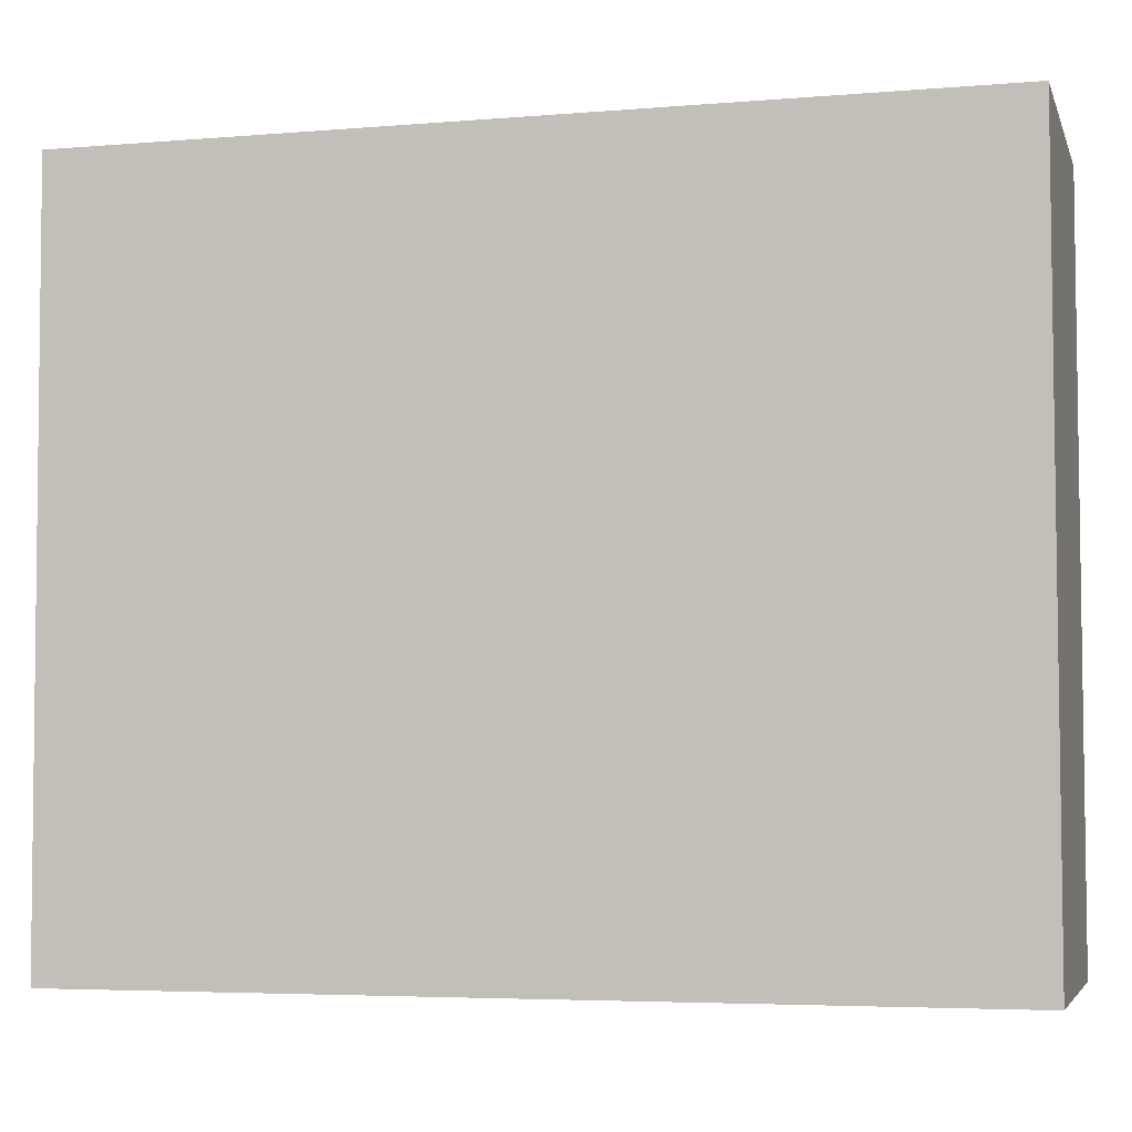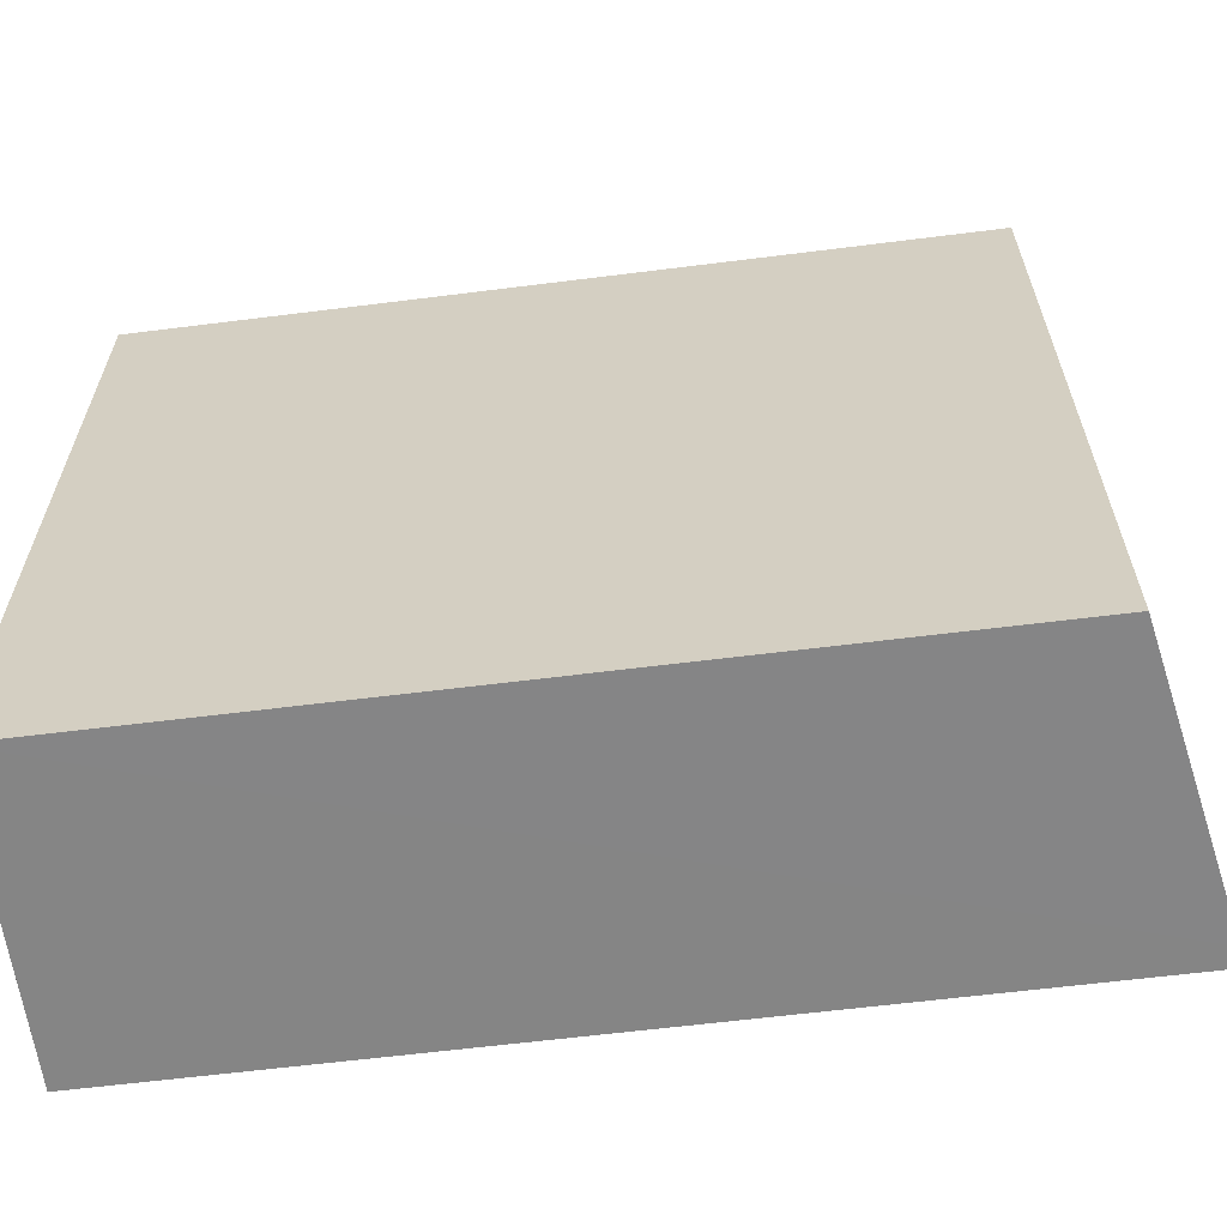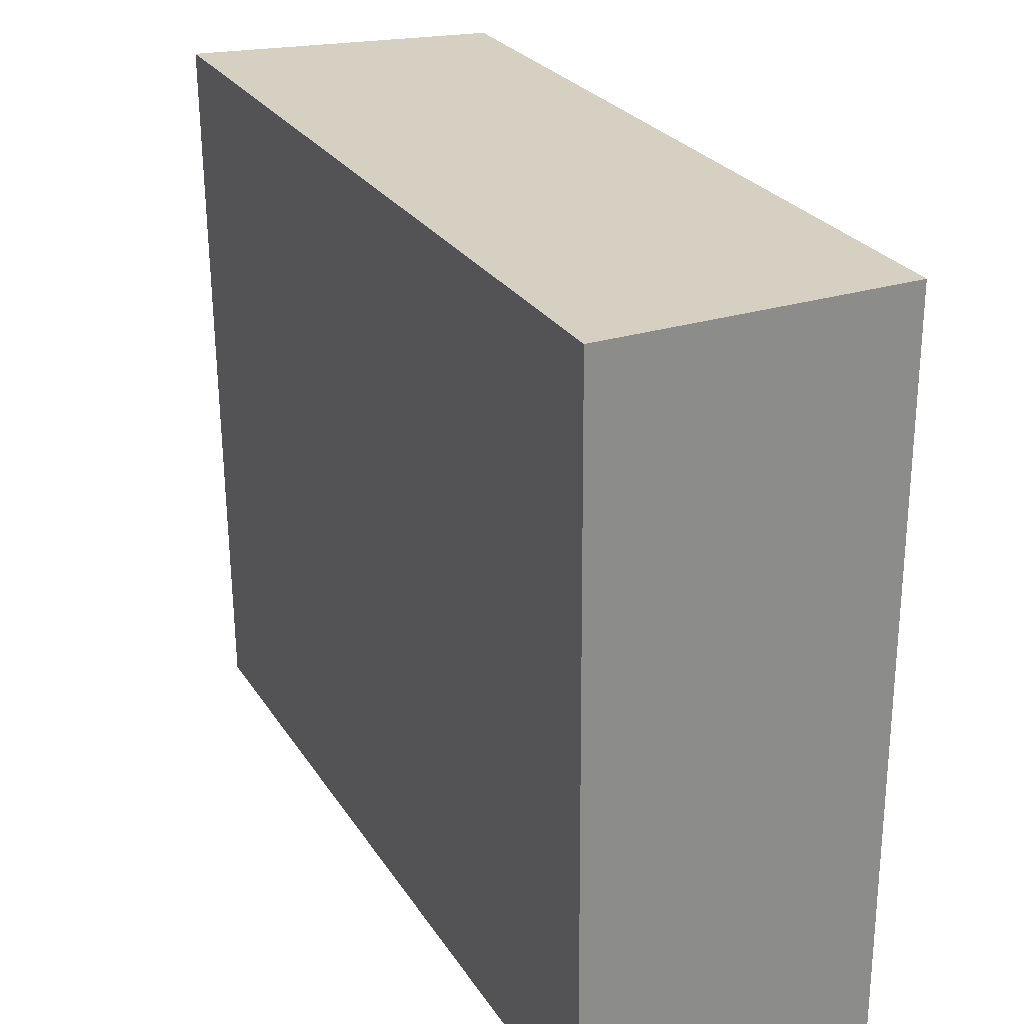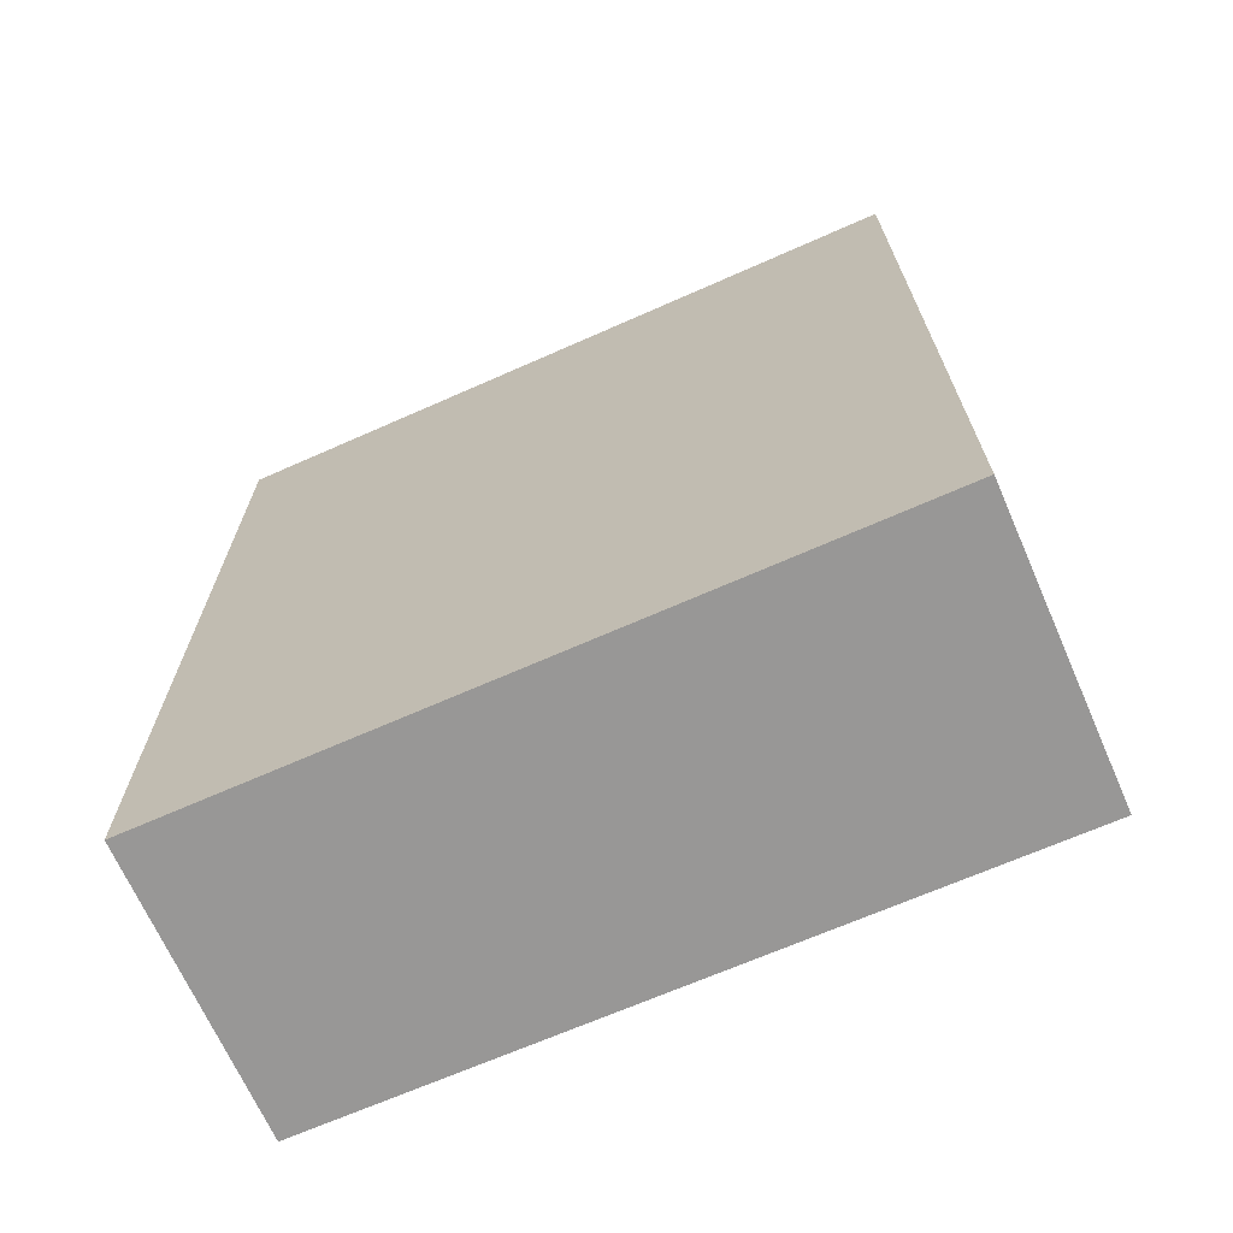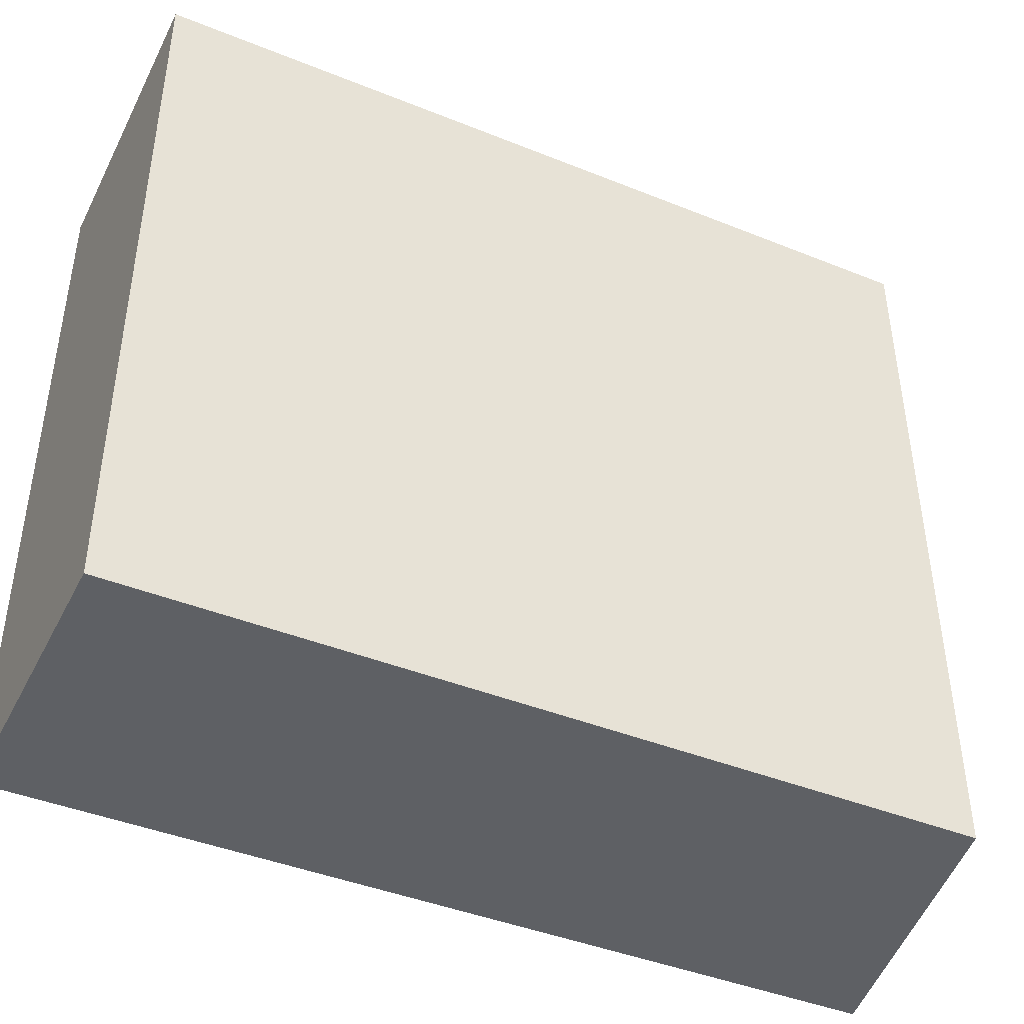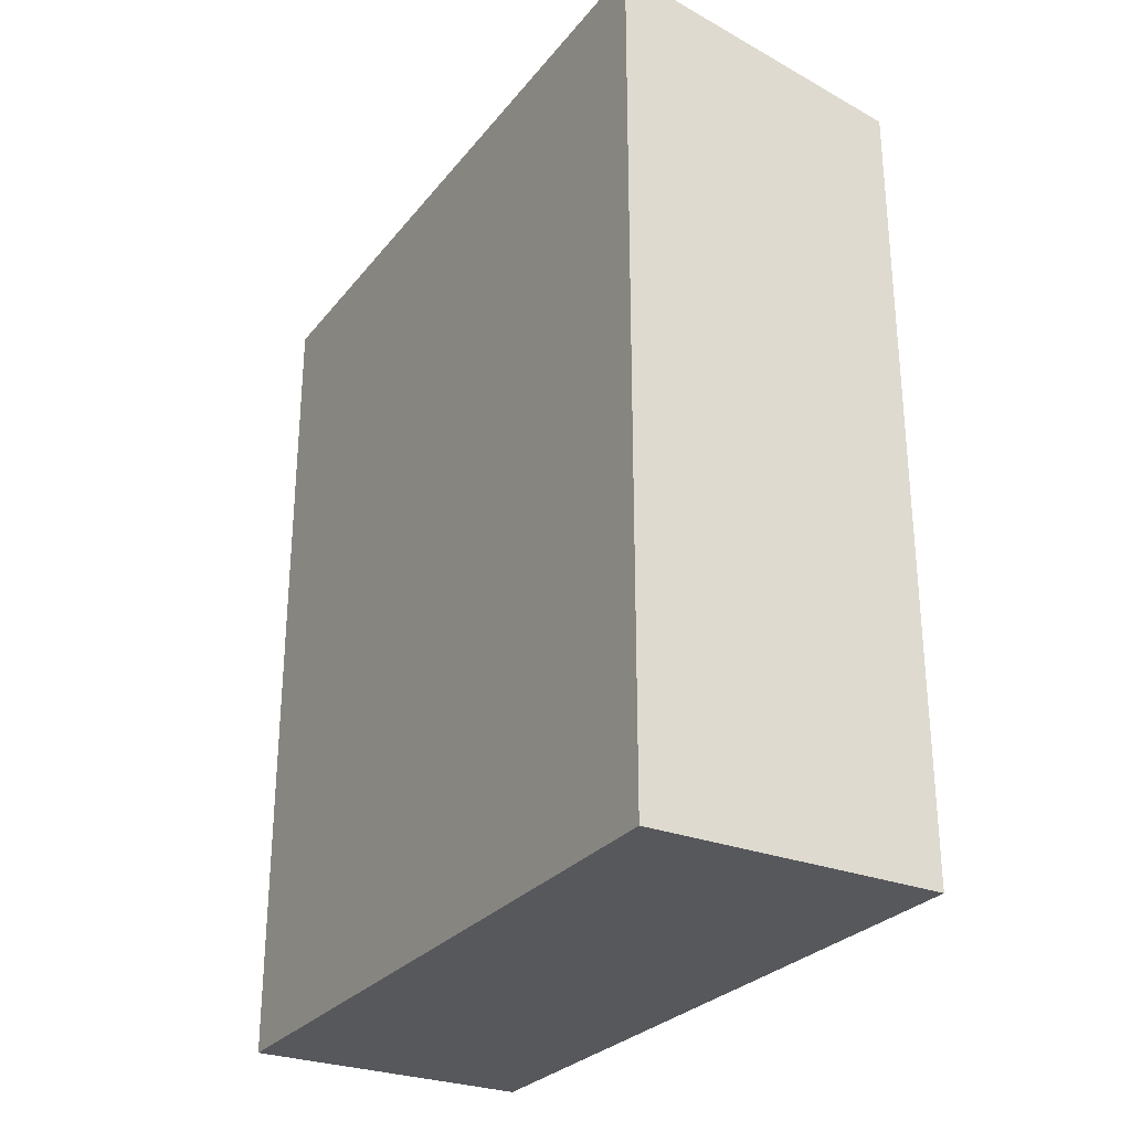
<metadata>
{"format":"obj","ext":"obj","renderer":"f3d","projection":"perspective","resolution":1024,"background":"white","views":[{"elev":-4.9,"azim":-75.2,"up":"+Z"},{"elev":-61.7,"azim":97.3,"up":"+Z"},{"elev":26.4,"azim":-25.7,"up":"+Z"},{"elev":-68.3,"azim":-66.5,"up":"+Y"},{"elev":-42.8,"azim":64.4,"up":"+Z"},{"elev":-28.1,"azim":-30.9,"up":"+Y"}]}
</metadata>
<code>
v  0 8.367 5.123e-16
v  0.23 8.33 -7.003
v  0.051 8.365 -7.003
v  2.911 7.809 -6.996
v  2.878 7.807 0.014
v  2.911 4.284e-16 -6.996
v  0.051 4.288e-16 -7.003
v  0.23 4.288e-16 -7.003
v  0 0 0
v  2.878 -8.573e-19 0.014
g defaultobject
f 1 2 3
f 2 1 4
f 4 1 5
f 6 2 4
f 2 6 3
f 3 6 7
f 7 6 8
f 3 9 1
f 9 3 7
f 9 5 1
f 5 9 10
f 5 6 4
f 6 5 10
f 8 9 7
f 9 8 6
f 9 6 10

</code>
